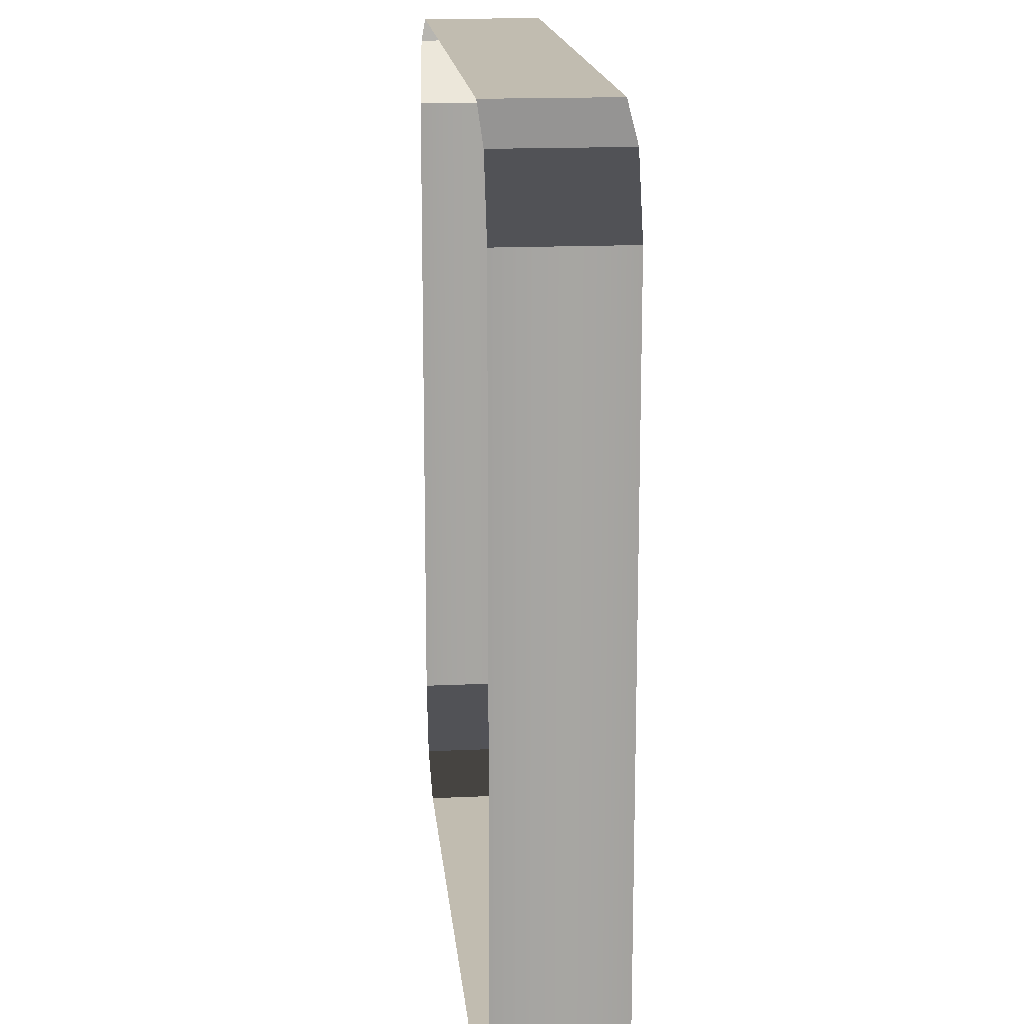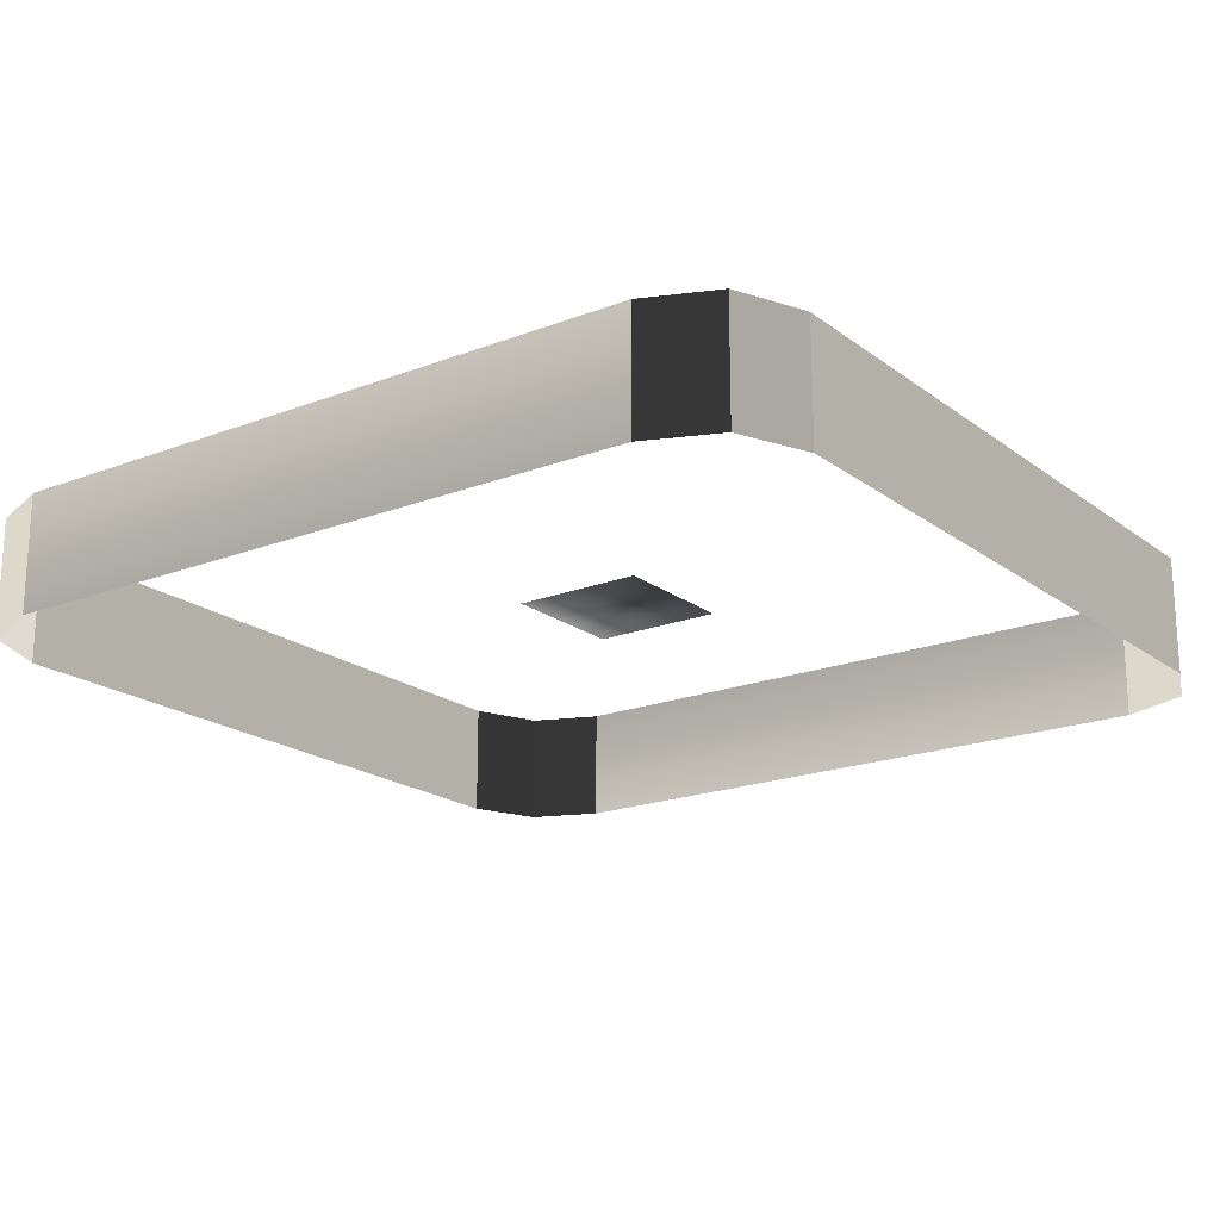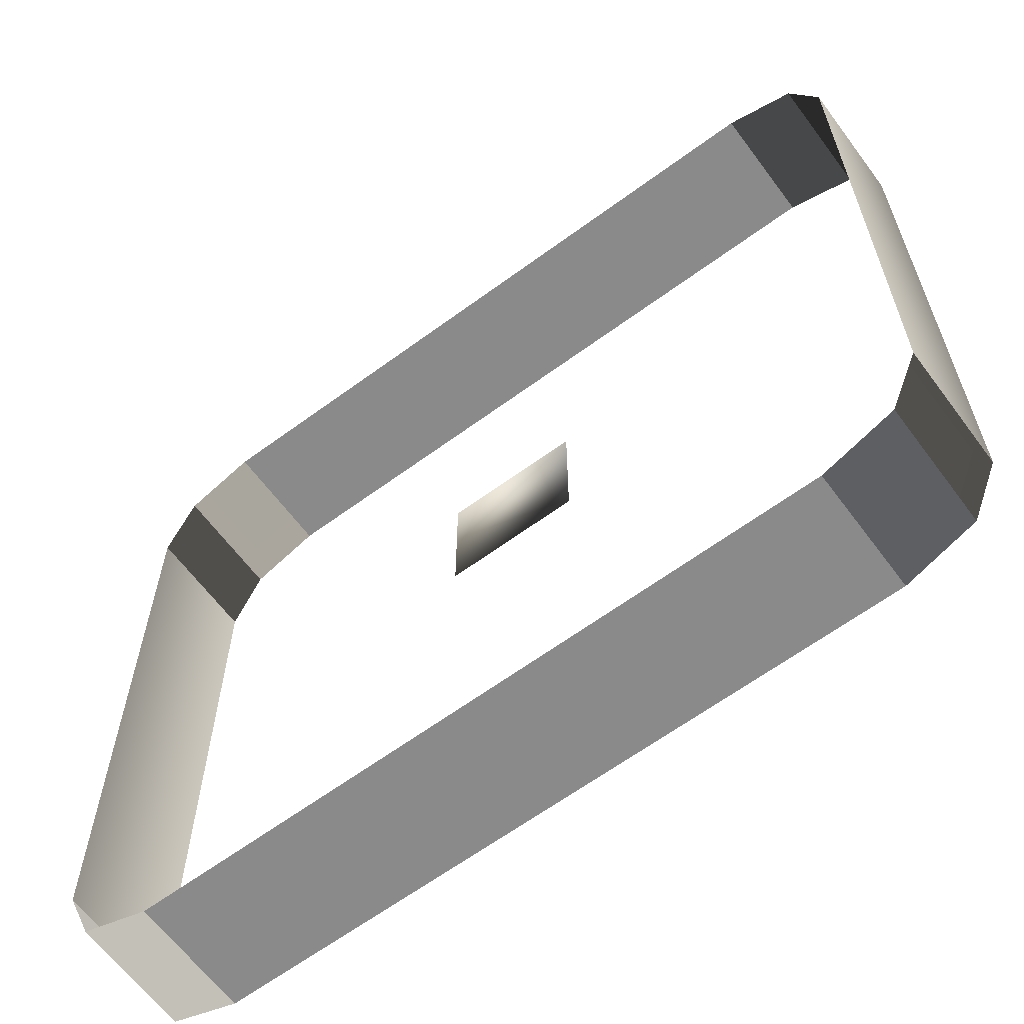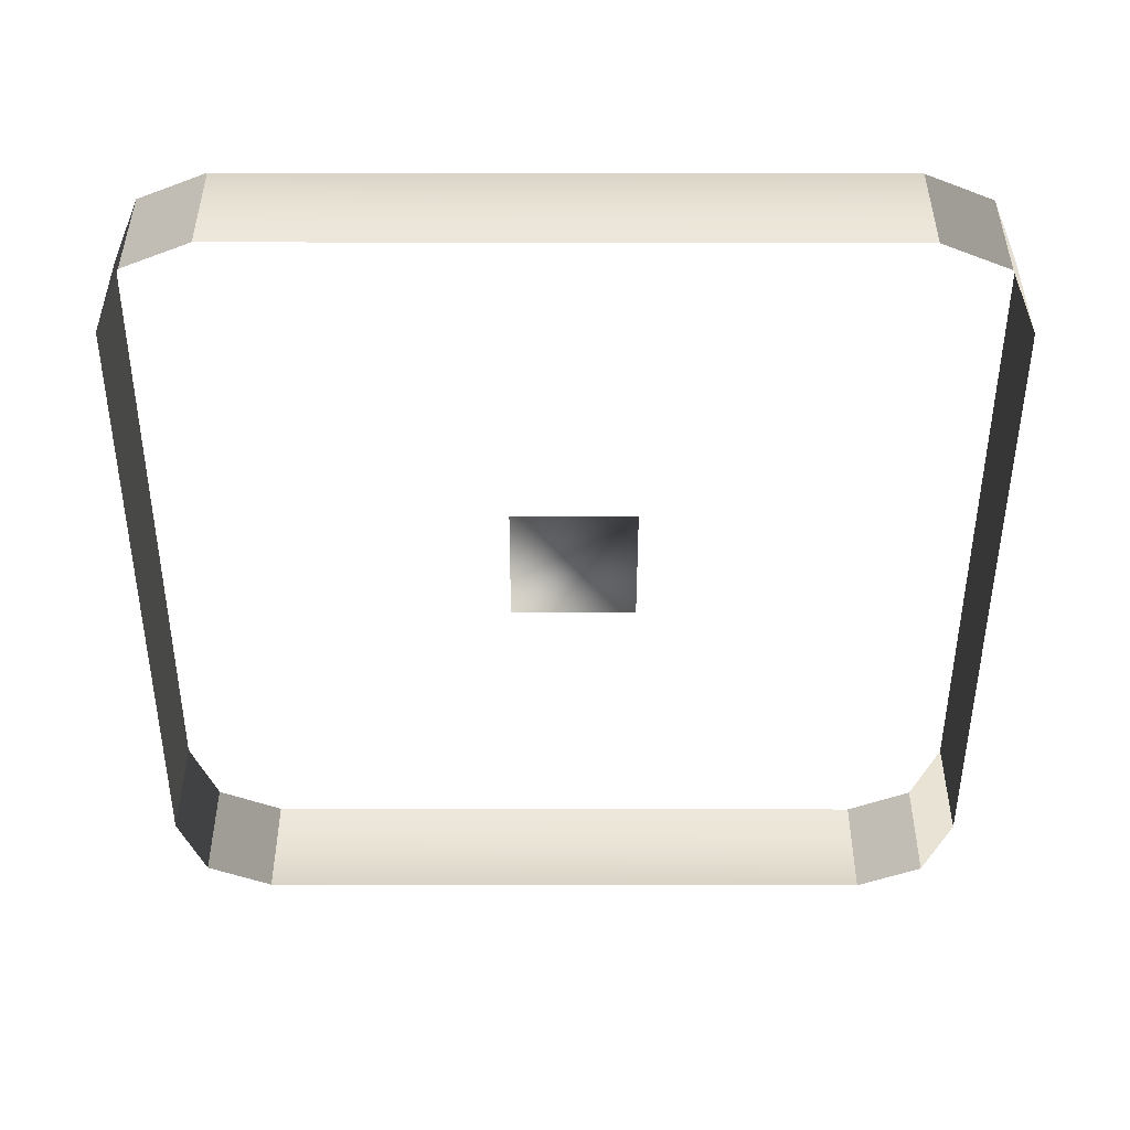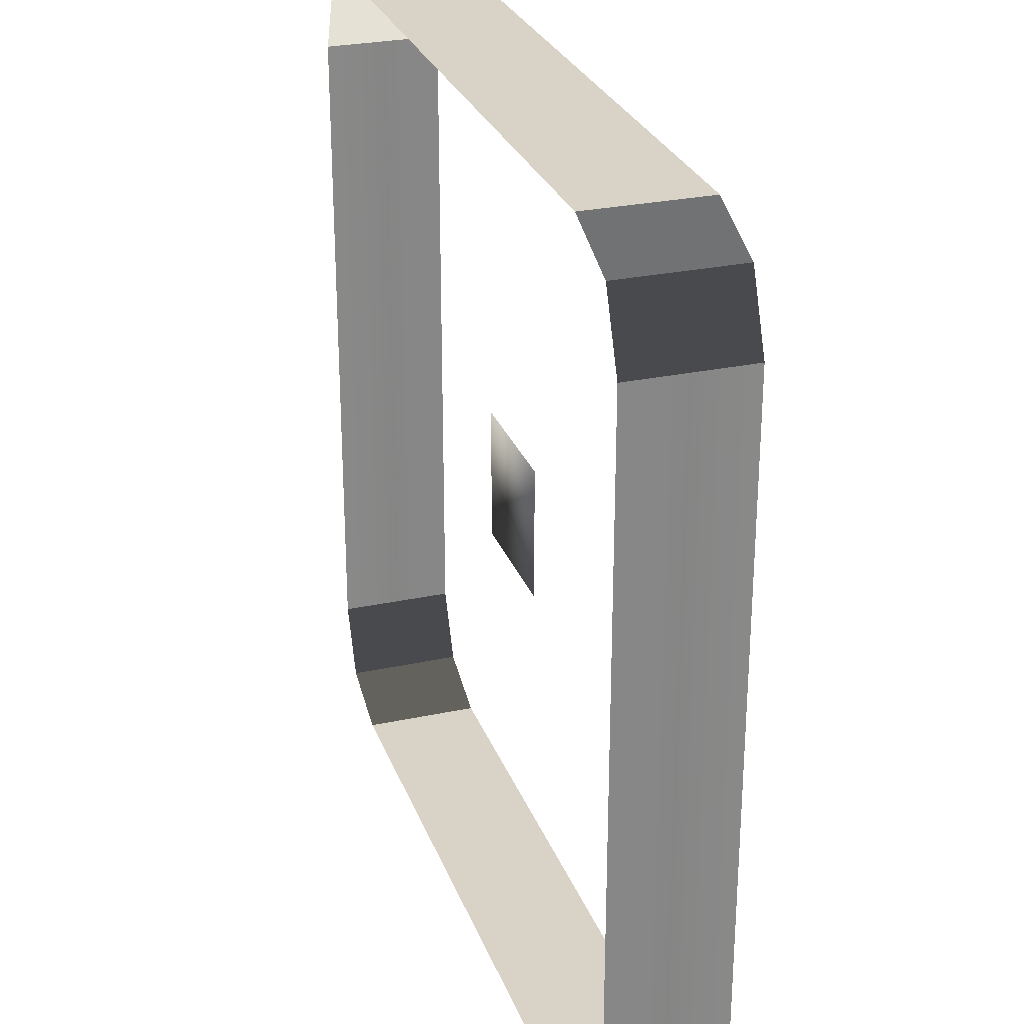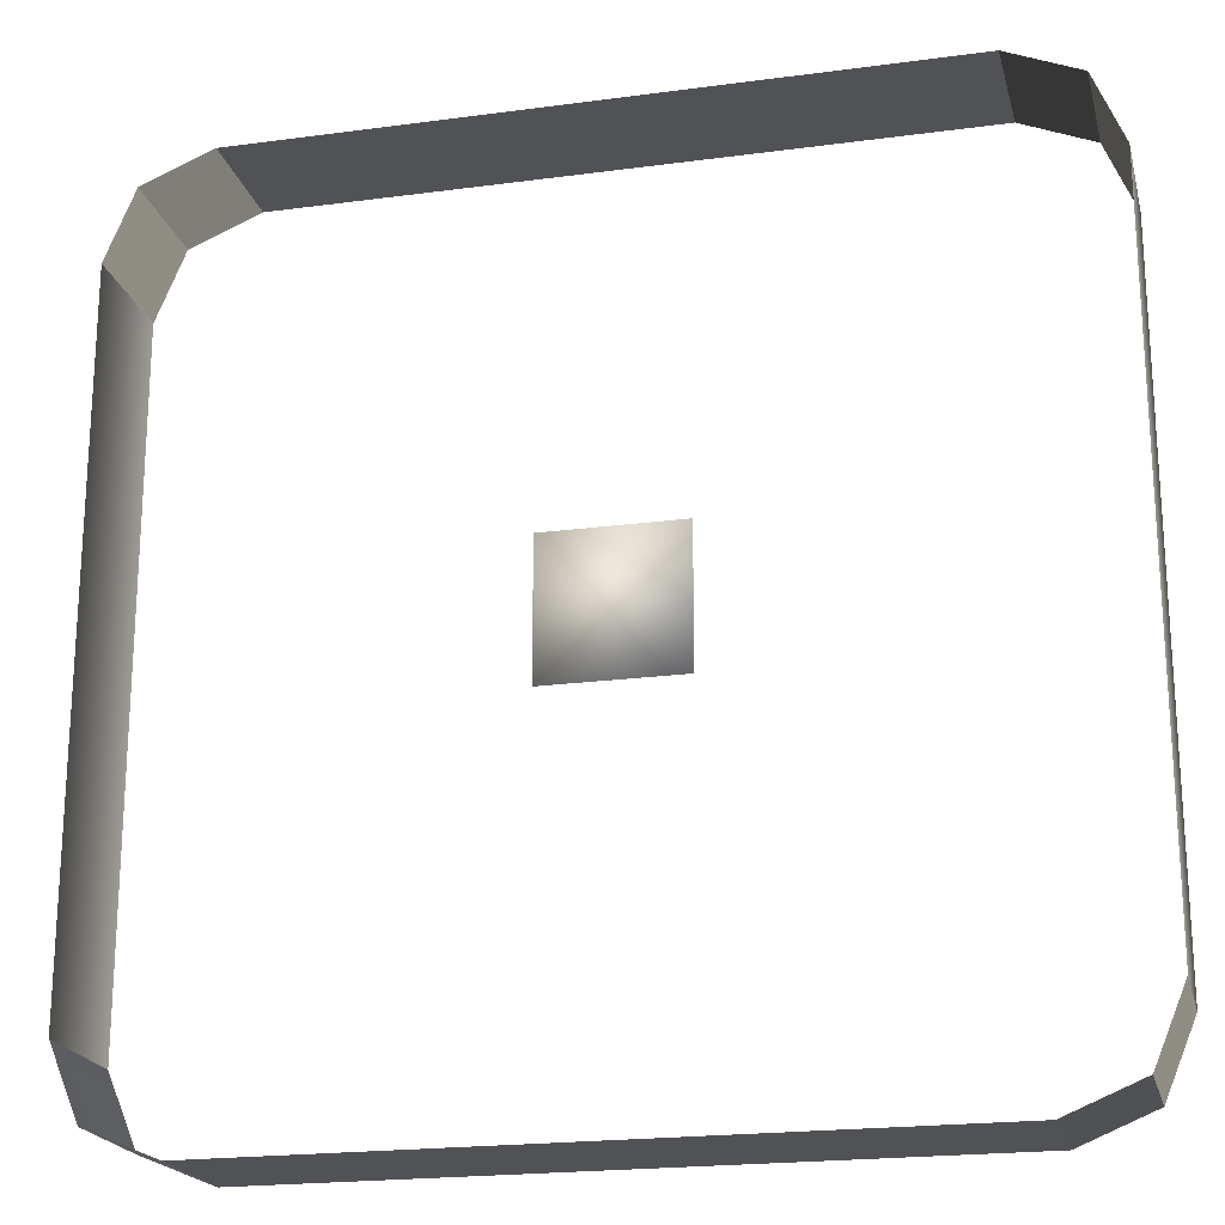
<metadata>
{"format":"obj","ext":"obj","renderer":"f3d","projection":"perspective","resolution":1024,"background":"white","views":[{"elev":16.4,"azim":84.7,"up":"+Y"},{"elev":-19.3,"azim":126.0,"up":"+Z"},{"elev":-63.5,"azim":-143.4,"up":"+Y"},{"elev":-49.0,"azim":89.9,"up":"+Z"},{"elev":27.8,"azim":72.0,"up":"+Y"},{"elev":-20.8,"azim":13.6,"up":"+Y"}]}
</metadata>
<code>
o ToasterLever_10_ToasterLever_10_1_GeomSubset_1
v -0.002036 -0.1594 0.06193
v -0.002036 -0.1553 0.06193
v 0.002036 -0.1594 0.06193
v 0.002036 -0.1553 0.06193
v -0.002036 -0.1594 0.06193
v -0.002036 -0.1553 0.06193
v 0.002036 -0.1594 0.06193
v 0.002036 -0.1553 0.06193
v -0.002036 -0.1594 0.06193
v -0.002036 -0.1553 0.06193
v 0.002036 -0.1594 0.06193
v 0.002036 -0.1553 0.06193
v -0.002036 -0.1594 0.06193
v -0.002036 -0.1553 0.06193
v 0.002036 -0.1594 0.06193
v 0.002036 -0.1553 0.06193
v -0.002036 -0.1594 0.06193
v -0.002036 -0.1553 0.06193
v 0.002036 -0.1594 0.06193
v 0.002036 -0.1553 0.06193
v -0.002036 -0.1594 0.06193
v -0.002036 -0.1553 0.06193
v 0.002036 -0.1594 0.06193
v 0.002036 -0.1553 0.06193
v -0.01032 -0.1701 0.05826
v -0.01032 -0.168 0.05732
v -0.01247 -0.168 0.05826
v -0.01336 -0.168 0.06013
v -0.01247 -0.1701 0.06013
v -0.01032 -0.171 0.06013
v -0.01032 -0.1452 0.05826
v -0.01032 -0.1443 0.06013
v -0.01247 -0.1452 0.06013
v -0.01336 -0.1473 0.06013
v -0.01247 -0.1473 0.05826
v -0.01032 -0.1473 0.05732
v 0.01247 -0.1701 0.06013
v 0.01032 -0.171 0.06013
v 0.01336 -0.168 0.06013
v 0.01247 -0.1452 0.06013
v 0.01336 -0.1473 0.06013
v 0.01032 -0.1443 0.06013
v 0.01032 -0.1701 0.05826
v 0.01247 -0.168 0.05826
v 0.01032 -0.168 0.05732
v 0.01032 -0.1452 0.05826
v 0.01032 -0.1473 0.05732
v 0.01247 -0.1473 0.05826
v -0.01207 -0.1697 0.05869
v -0.01207 -0.1456 0.05869
v 0.01207 -0.1697 0.05869
v 0.01207 -0.1456 0.05869
v -0.003163 -0.1455 0.0598
v -0.003163 -0.1299 0.0598
v -0.003163 -0.1455 0.06372
v -0.003163 -0.1299 0.06372
v 0.003163 -0.1455 0.06372
v 0.003163 -0.1299 0.06372
v 0.003163 -0.1455 0.0598
v 0.003163 -0.1299 0.0598
v -0.01032 -0.171 0.06376
v -0.01032 -0.1701 0.06562
v 0.01032 -0.1701 0.06562
v 0.01032 -0.171 0.06376
v -0.01032 -0.168 0.06657
v 0.01032 -0.168 0.06657
v -0.01247 -0.168 0.06562
v -0.01247 -0.1473 0.06562
v -0.01032 -0.1473 0.06657
v -0.01336 -0.168 0.06376
v -0.01336 -0.1473 0.06376
v -0.01032 -0.1452 0.06562
v 0.01032 -0.1452 0.06562
v 0.01032 -0.1473 0.06657
v -0.01032 -0.1443 0.06376
v 0.01032 -0.1443 0.06376
v 0.01336 -0.168 0.06376
v 0.01247 -0.168 0.06562
v 0.01247 -0.1473 0.06562
v 0.01336 -0.1473 0.06376
v -0.01207 -0.1697 0.0652
v -0.01247 -0.1701 0.06376
v -0.01247 -0.1452 0.06376
v -0.01207 -0.1456 0.0652
v 0.01247 -0.1701 0.06376
v 0.01207 -0.1697 0.0652
v 0.01247 -0.1452 0.06376
v 0.01207 -0.1456 0.0652
v 0 -0.1701 0.06562
v 0 -0.171 0.06376
v 0 -0.171 0.06013
v 0 -0.1701 0.05826
v 0 -0.168 0.05732
v 0 -0.1473 0.05732
v 0 -0.1452 0.05826
v 0 -0.1443 0.06013
v 0 -0.1443 0.06376
v 0 -0.1452 0.06562
v 0 -0.1473 0.06657
v 0 -0.168 0.06657
f 5 6 8 7
f 91 30 61 90
f 28 34 71 70
f 32 96 97 75
f 41 39 77 80
f 30 29 82 61
f 29 28 70 82
f 33 32 75 83
f 34 33 83 71
f 39 37 85 77
f 37 38 64 85
f 42 40 87 76
f 40 41 80 87
f 38 91 90 64
f 97 96 42 76

</code>
